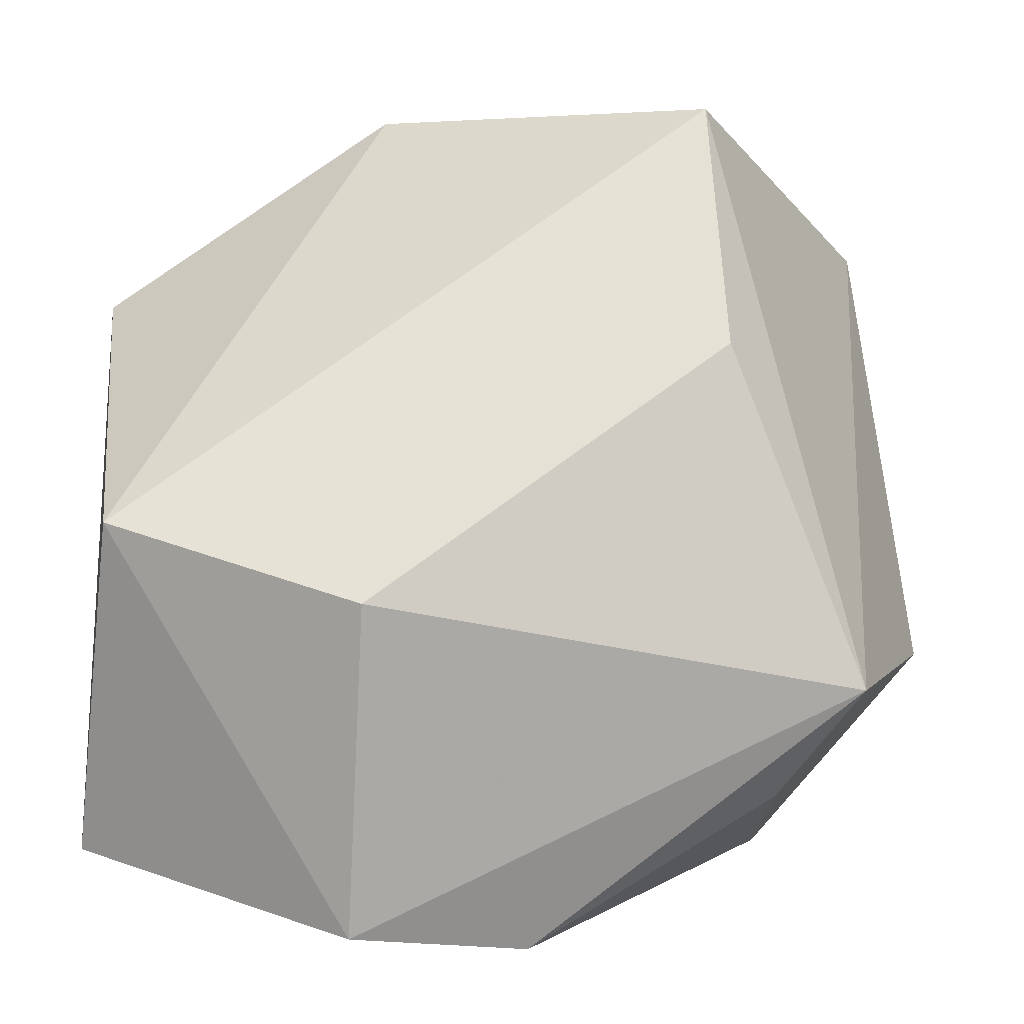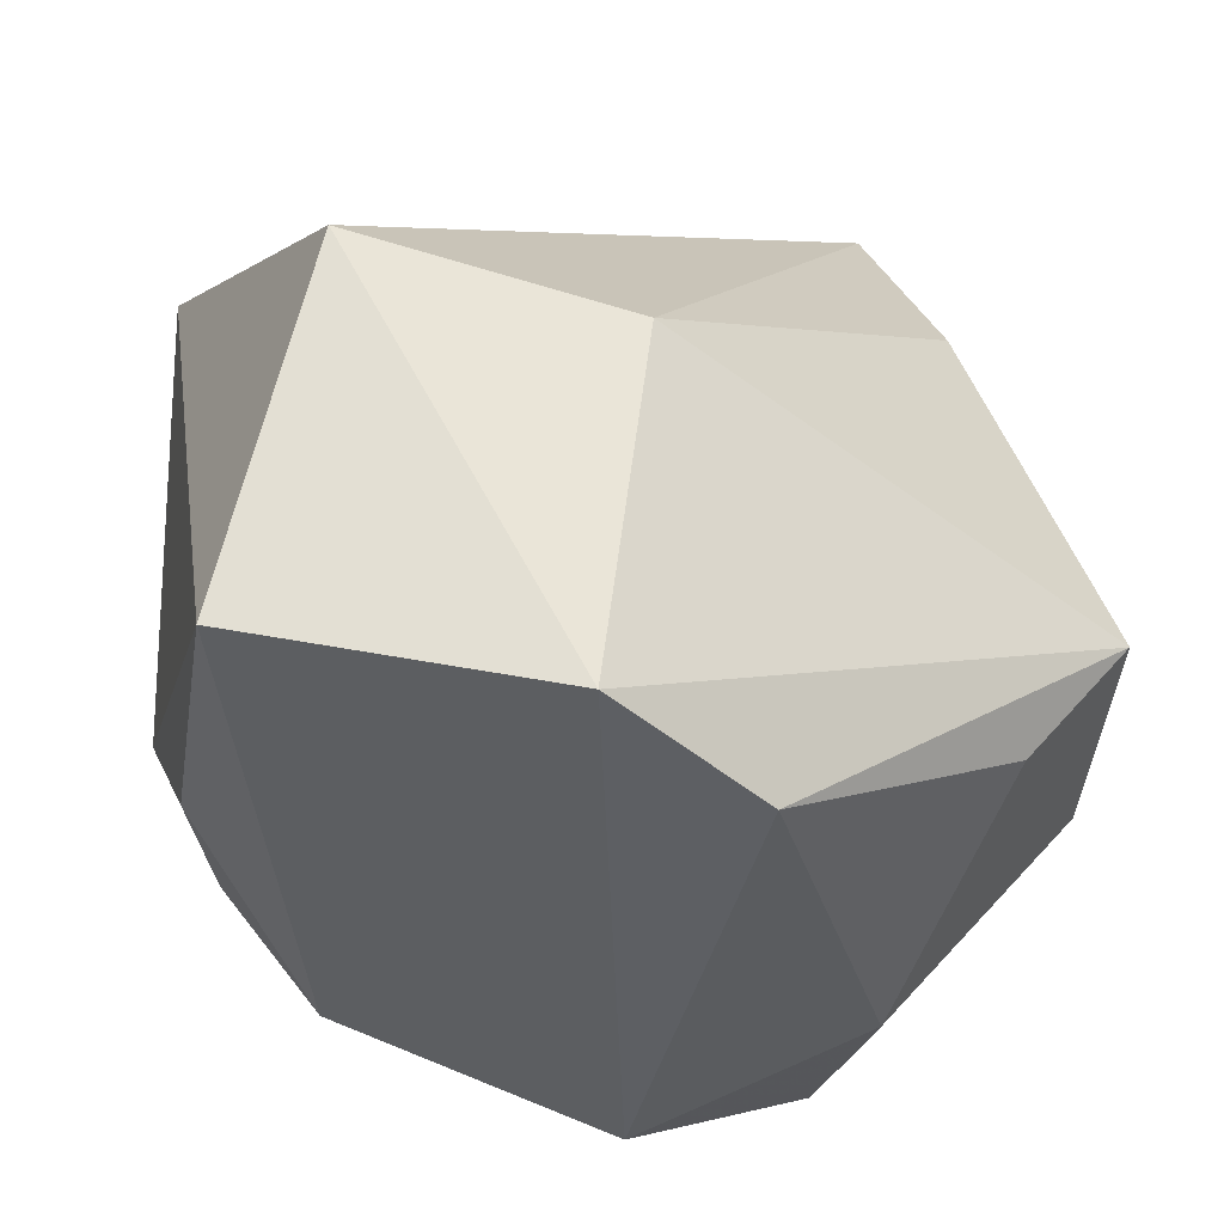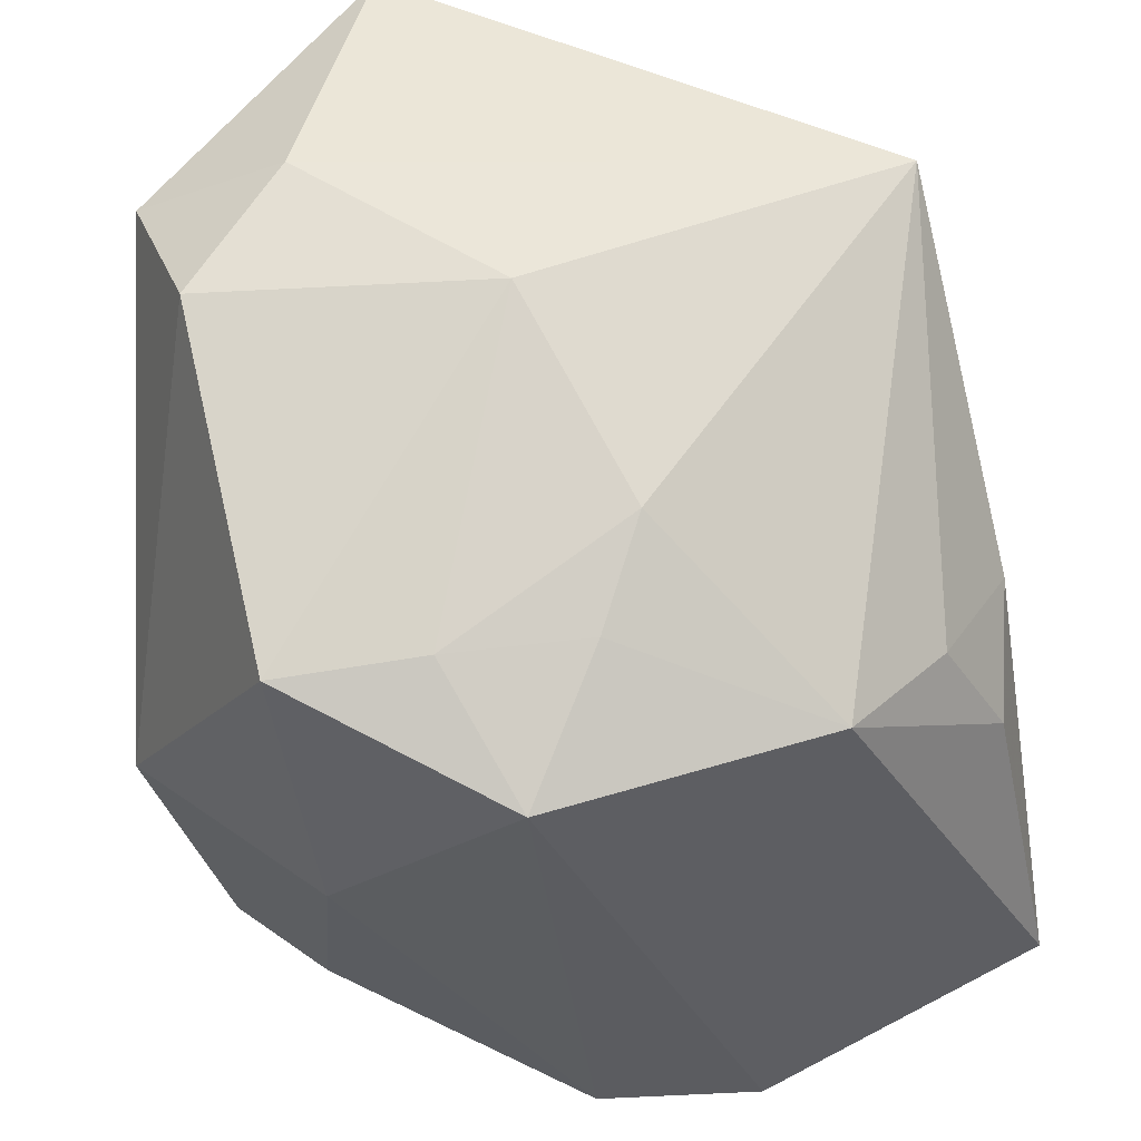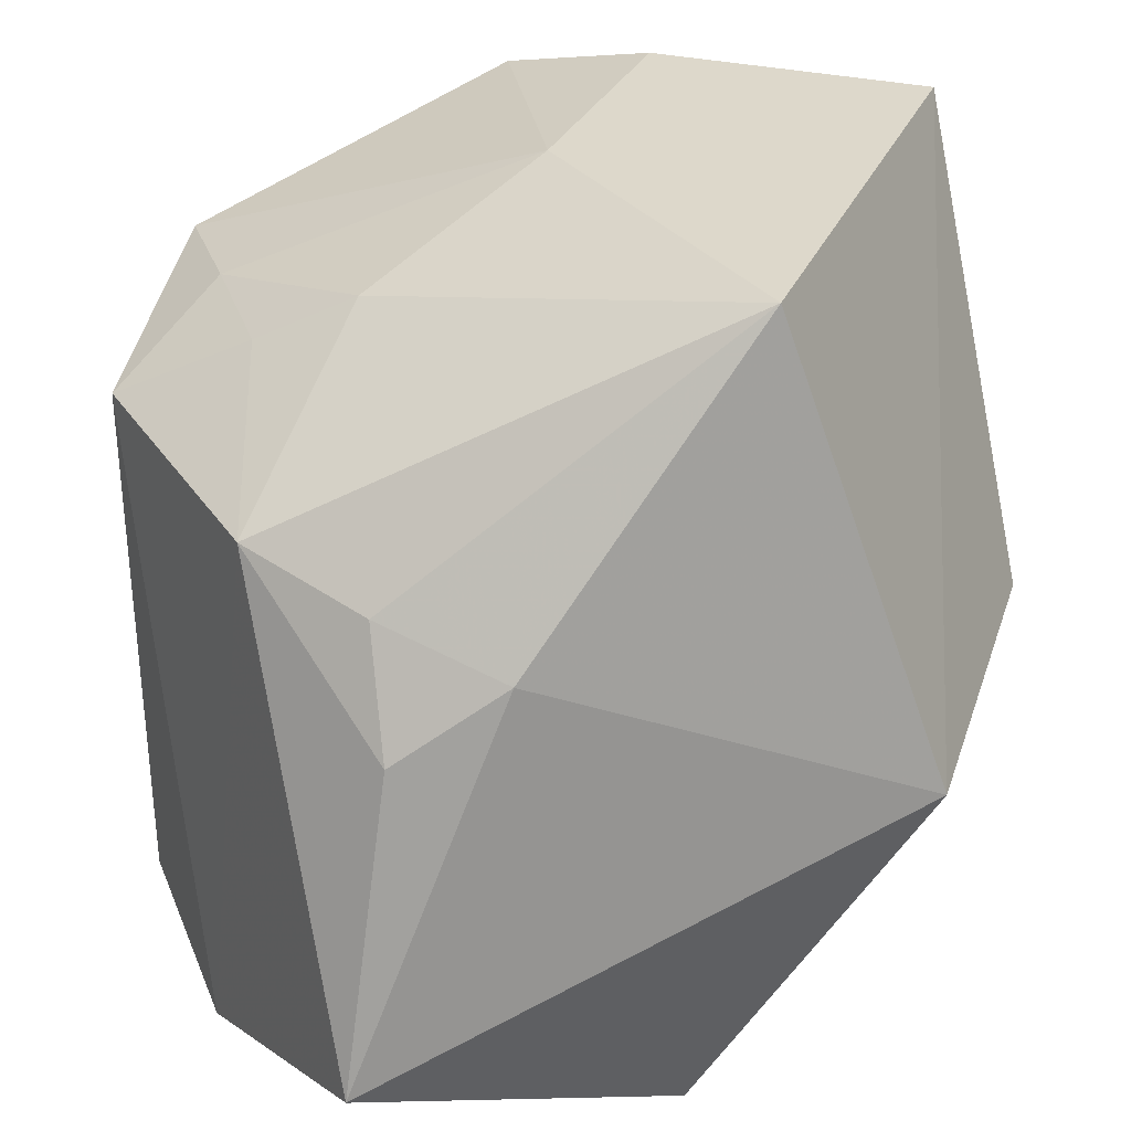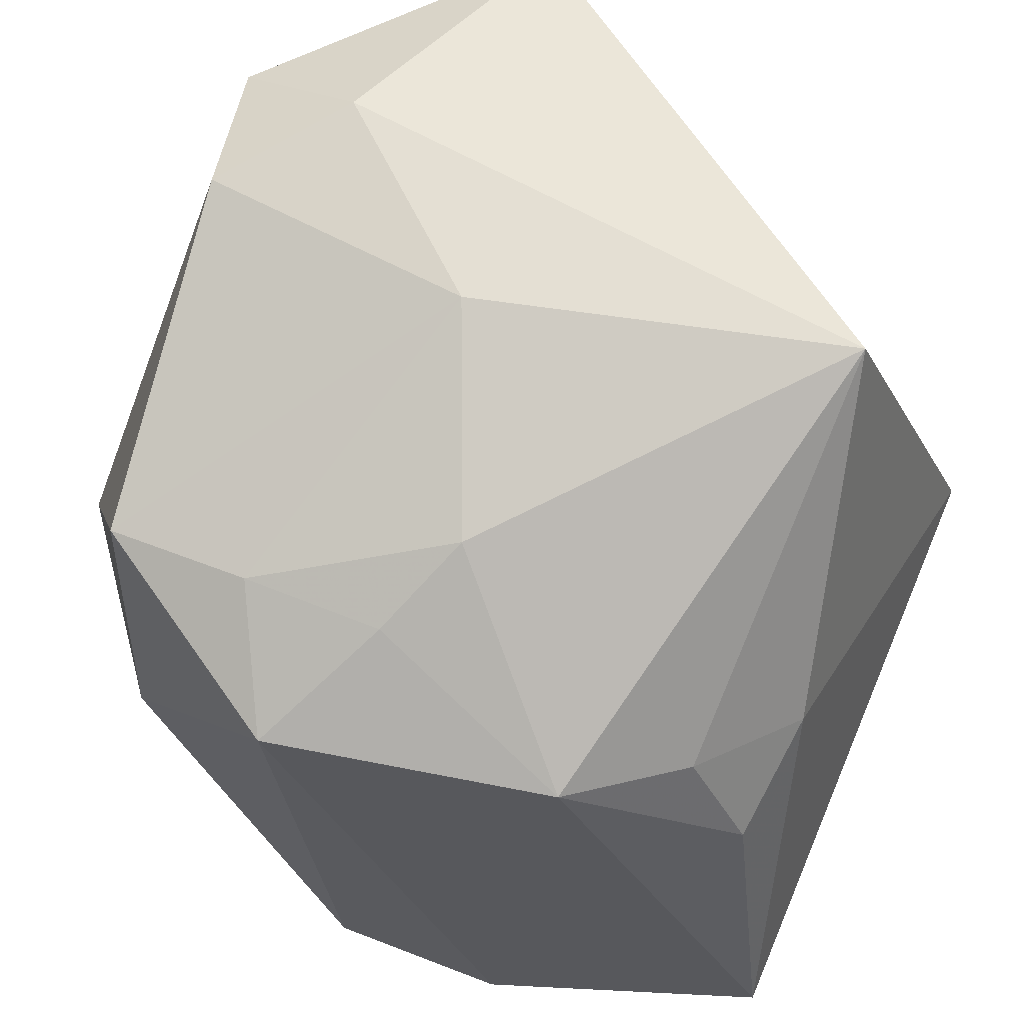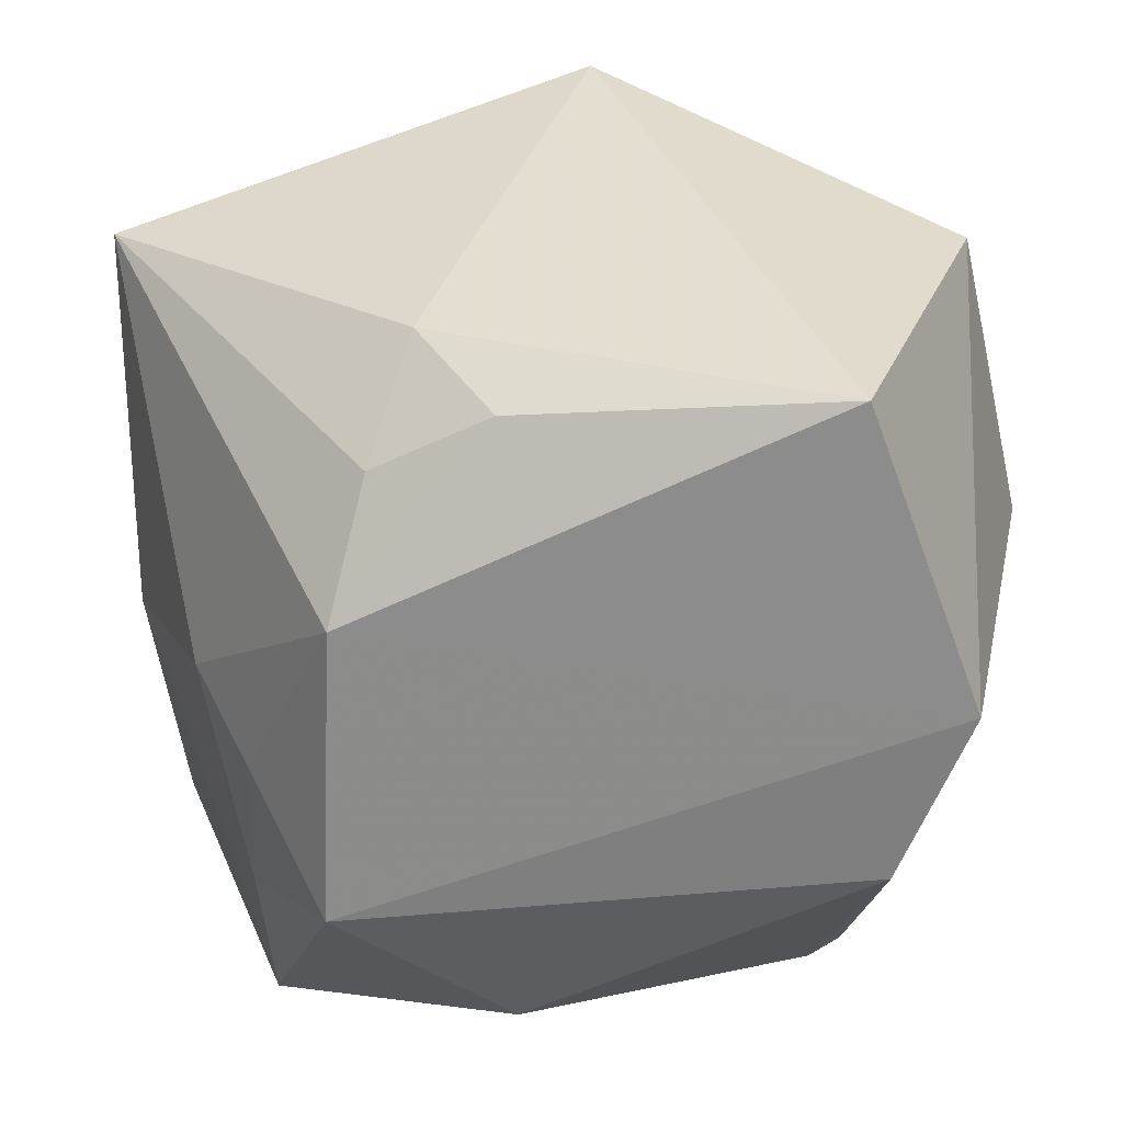
<metadata>
{"format":"obj","ext":"obj","renderer":"f3d","projection":"perspective","resolution":1024,"background":"white","views":[{"elev":2.2,"azim":2.5,"up":"+Z"},{"elev":-40.1,"azim":-20.1,"up":"+Z"},{"elev":52.1,"azim":172.7,"up":"+Y"},{"elev":31.6,"azim":-106.9,"up":"+Y"},{"elev":63.5,"azim":-157.3,"up":"+Y"},{"elev":-52.3,"azim":-90.5,"up":"+Z"}]}
</metadata>
<code>
v -0.02367 -0.02493 0.0008945
v 0.01787 -0.01695 -0.0168
v 0.02333 -0.01982 -0.009761
v -0.02674 -0.01725 -0.02052
v 0.01347 -0.01055 0.02751
v 0.002161 -0.02005 -0.02619
v -0.01221 0.01158 -0.02209
v 0.006058 0.01213 -0.02597
v 0.01719 0.001102 -0.02262
v 0.02422 0.006918 0.01847
v -0.01891 0.009566 -0.01631
v 0.02801 -0.003837 -0.008942
v -0.008347 -0.002476 0.02751
v 0.01942 0.01612 -0.01815
v 0.01011 0.01707 -0.01829
v -0.0202 0.02598 0.006301
v 0.01537 0.02598 0.01077
v 0.003621 0.02551 0.000561
v -0.02401 0.007087 -0.009633
v -0.02732 -0.002909 0.01486
v 0.001144 0.01699 -0.01819
v 0.02432 0.02075 0.0132
v -0.00742 -0.02872 -0.00378
v -0.02294 0.00239 -0.01668
v -0.008715 -0.02425 -0.02482
v 0.02191 0.02381 0.003321
v 0.01485 -0.0184 0.01197
v -0.001856 0.02042 -0.01239
v 0.00886 0.02423 0.02751
f 29 16 20
f 26 12 14
f 22 12 26
f 3 5 27
f 27 23 3
f 5 23 27
f 25 6 3
f 3 23 25
f 4 7 25
f 24 7 4
f 28 7 16
f 13 5 29
f 29 20 13
f 14 12 9
f 10 12 22
f 29 5 10
f 10 22 29
f 10 5 3
f 3 12 10
f 17 16 29
f 29 22 17
f 22 26 17
f 1 13 20
f 1 25 23
f 1 20 4
f 1 23 5
f 5 13 1
f 4 25 1
f 16 7 11
f 7 24 11
f 19 20 16
f 16 11 19
f 19 11 24
f 4 20 19
f 19 24 4
f 14 9 8
f 8 9 6
f 6 25 8
f 8 25 7
f 14 8 15
f 18 28 16
f 16 17 18
f 18 17 26
f 18 15 28
f 18 26 14
f 14 15 18
f 2 12 3
f 2 9 12
f 3 6 2
f 6 9 2
f 7 28 21
f 21 8 7
f 28 15 21
f 21 15 8

</code>
